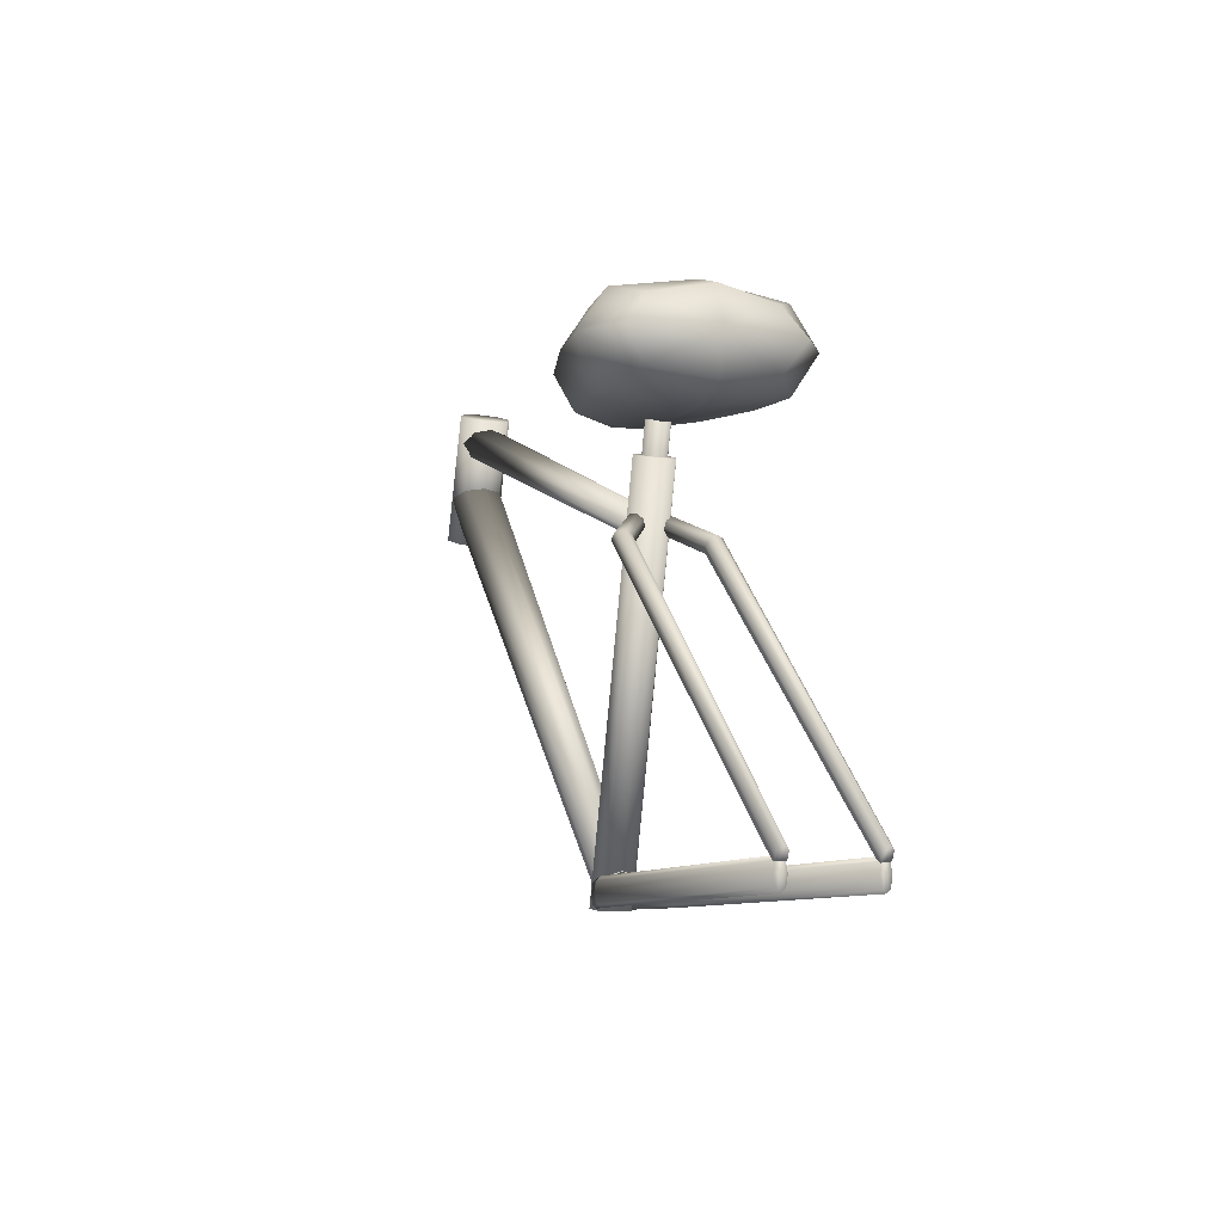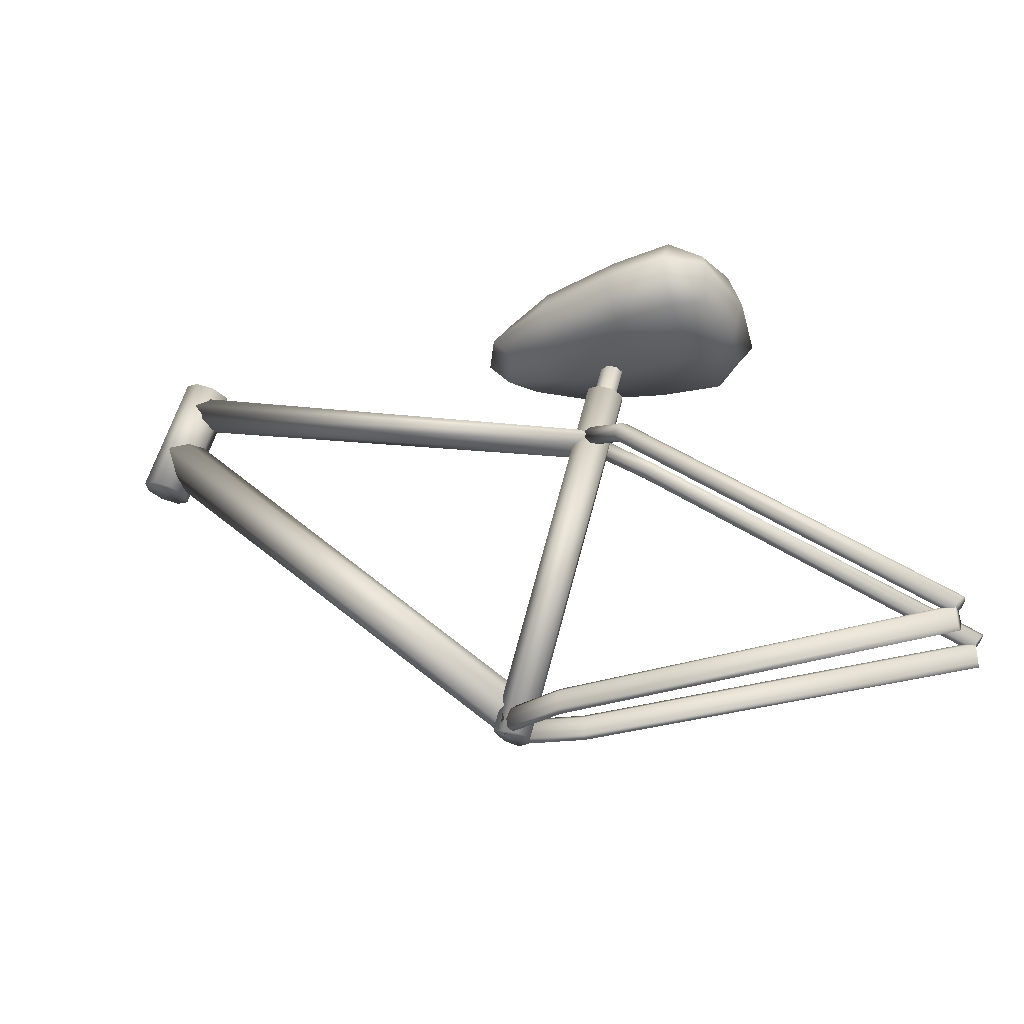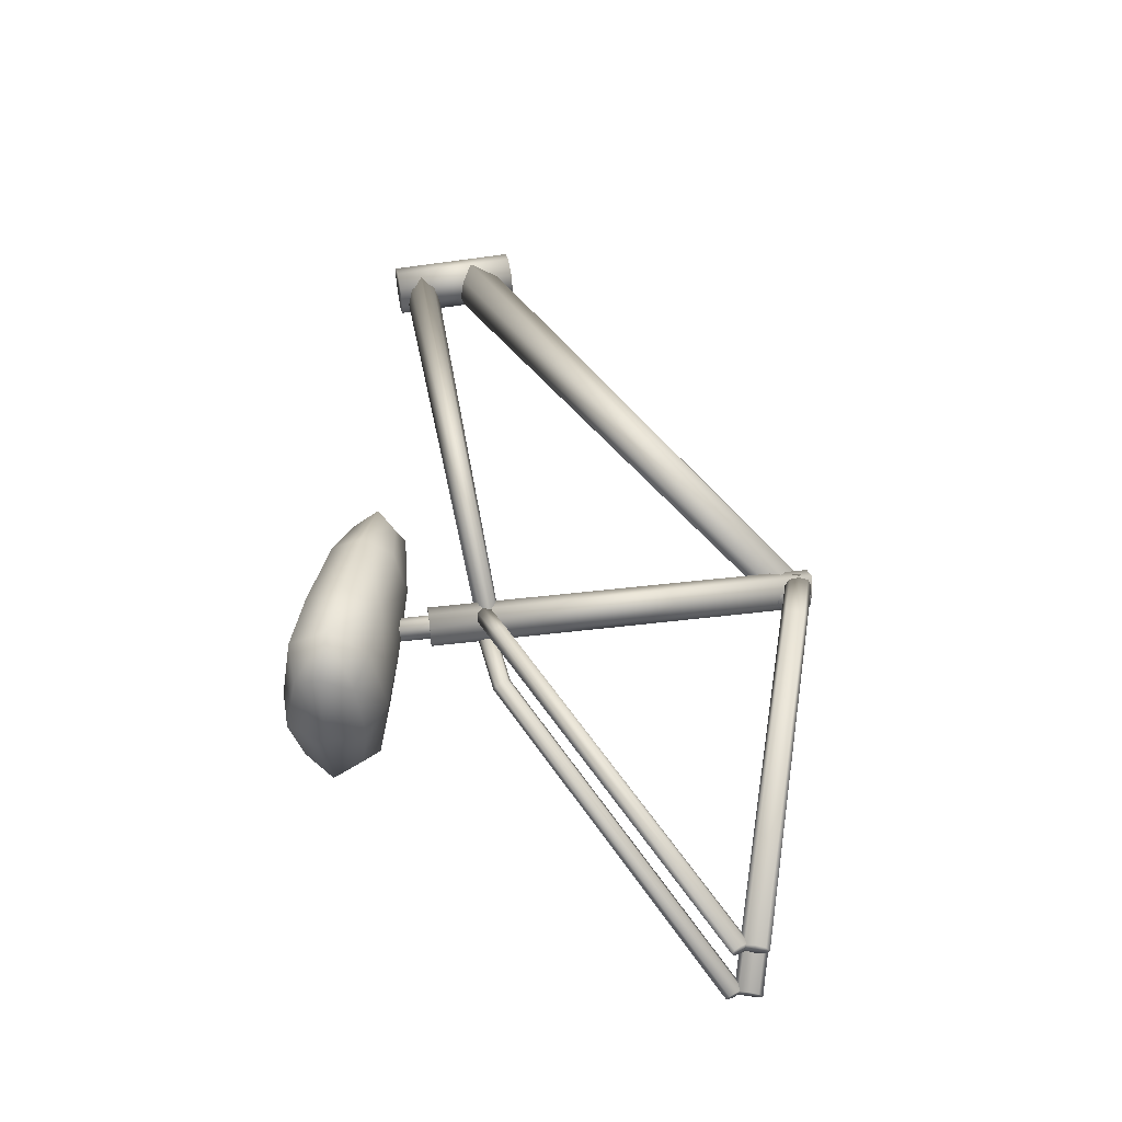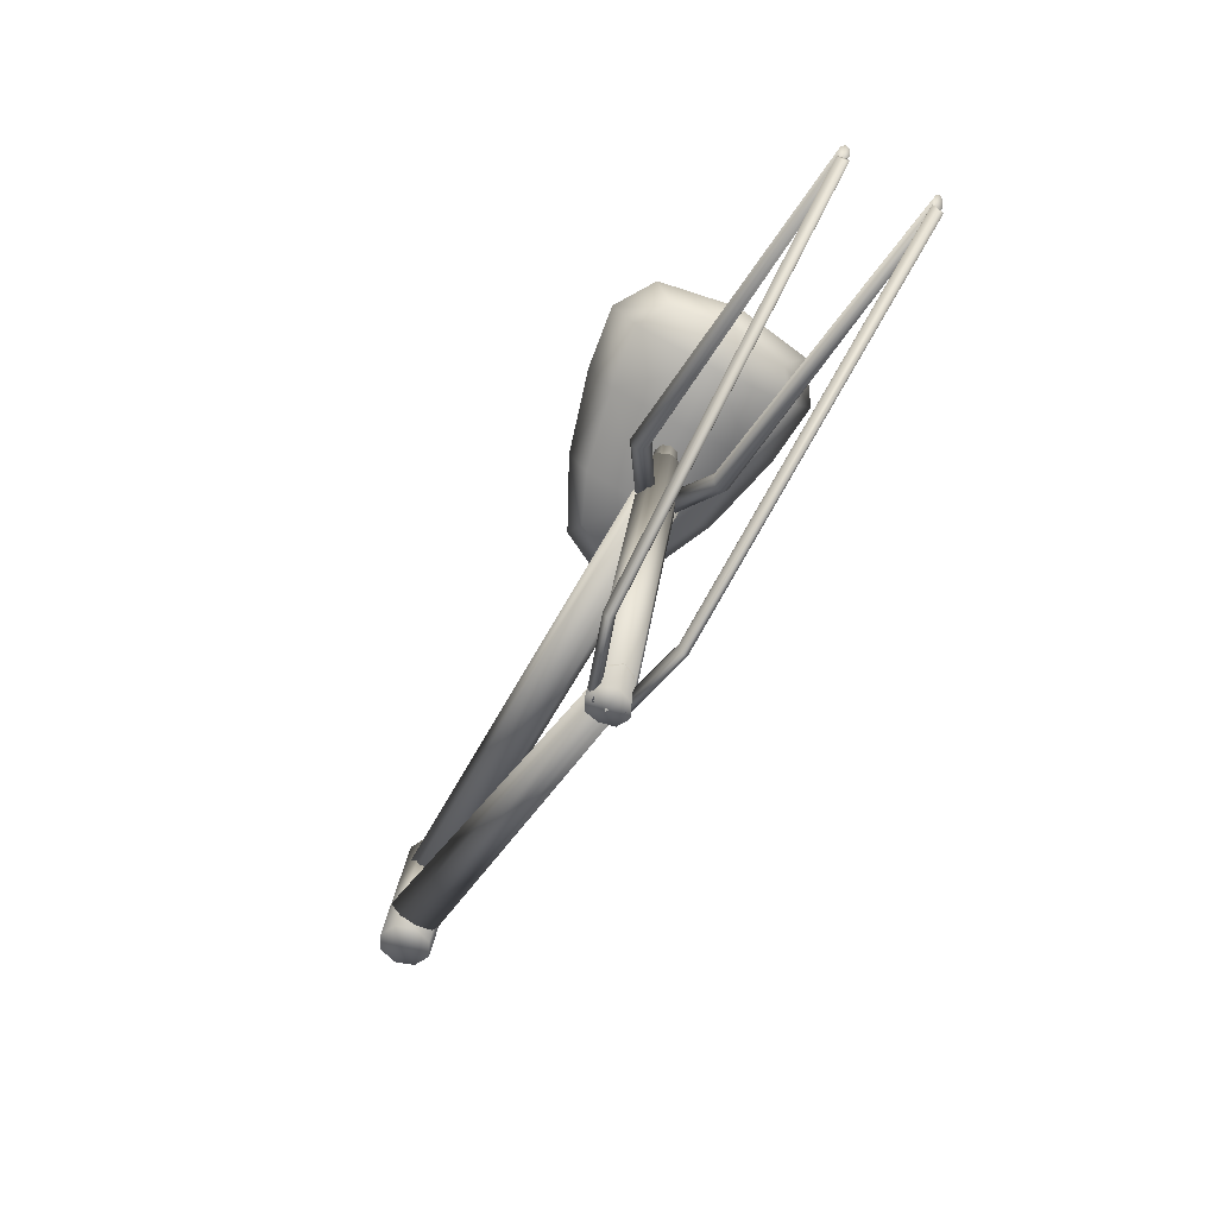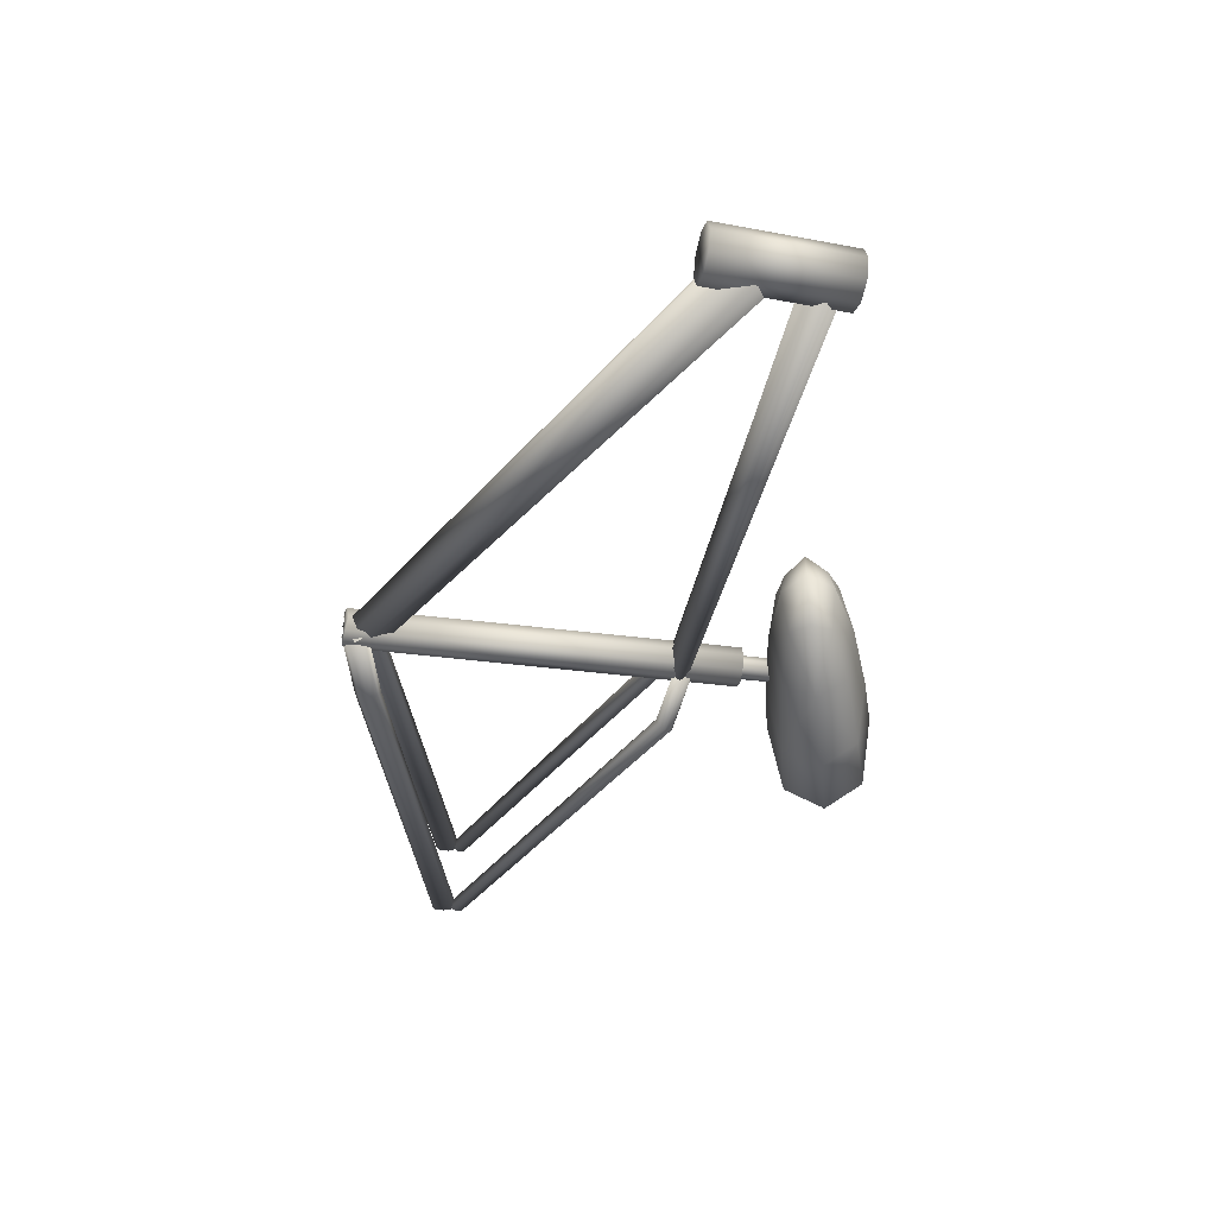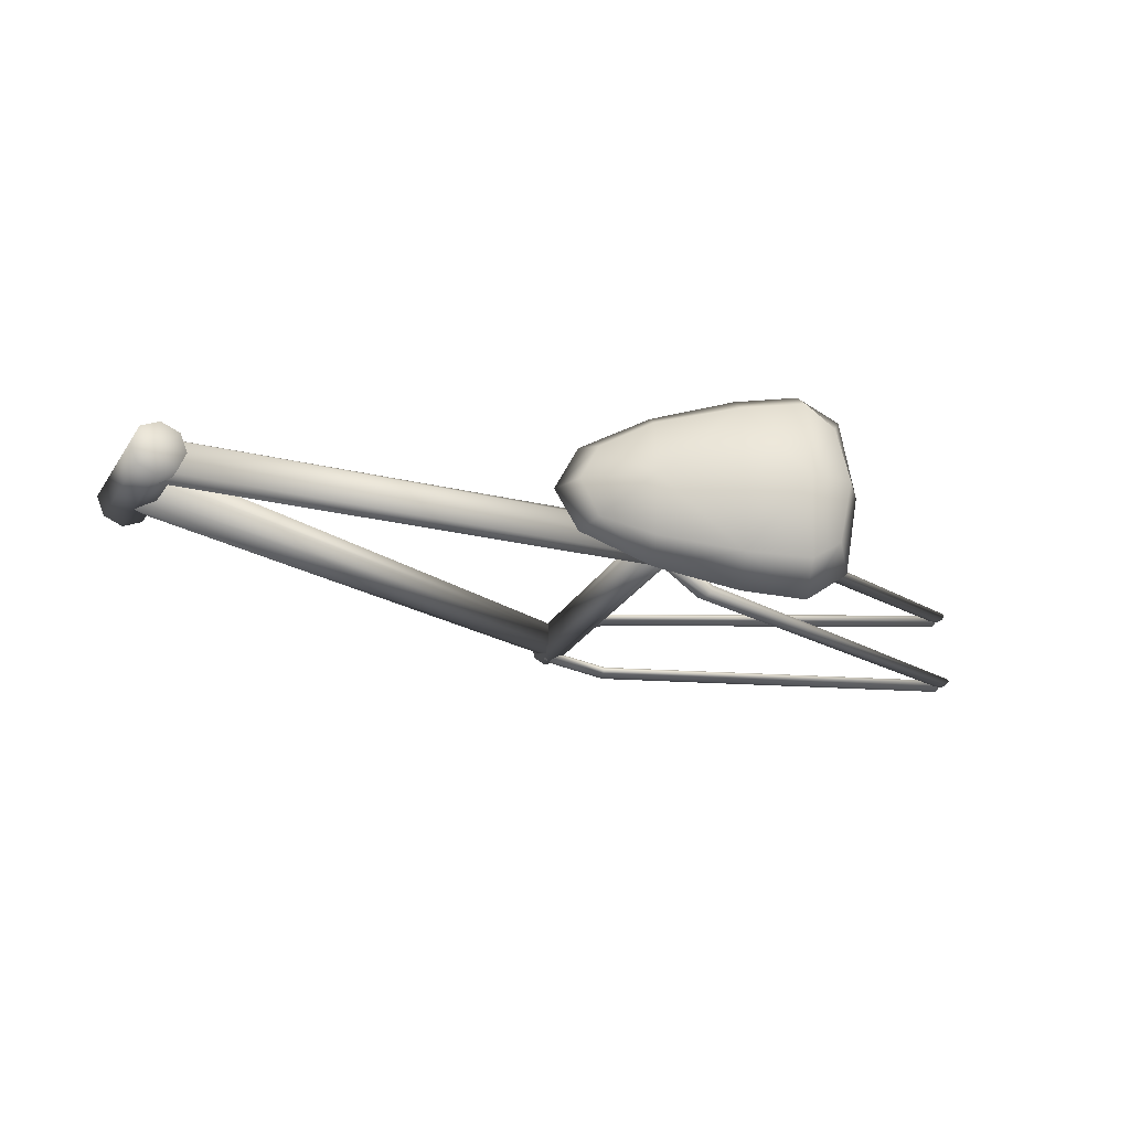
<metadata>
{"format":"obj","ext":"obj","renderer":"f3d","projection":"perspective","resolution":1024,"background":"white","views":[{"elev":-7.6,"azim":-109.8,"up":"+Y"},{"elev":-31.0,"azim":-156.8,"up":"+Y"},{"elev":49.0,"azim":-81.4,"up":"+Z"},{"elev":-72.9,"azim":-117.4,"up":"+Y"},{"elev":-39.6,"azim":96.9,"up":"+Z"},{"elev":-22.0,"azim":175.3,"up":"+Z"}]}
</metadata>
<code>
o Cylinder.015_Cylinder.075
v -0.09457 0.06977 -0.165
v -0.1033 0.07685 -0.1519
v -0.09815 0.06687 -0.1389
v -0.0822 0.04566 -0.1335
v -0.06477 0.02566 -0.1389
v -0.05607 0.01857 -0.1519
v -0.06119 0.02855 -0.165
v -0.07714 0.04976 -0.1704
v 1.106 1.085 -0.1809
v 1.089 1.09 -0.1584
v 1.086 1.079 -0.1323
v 1.098 1.057 -0.1179
v 1.118 1.038 -0.1237
v 1.135 1.032 -0.1462
v 1.139 1.043 -0.1723
v 1.127 1.065 -0.1867
v -0.07967 0.04771 -0.1519
v 1.288 1.156 -0.04155
v 1.293 1.16 -0.07848
v 1.309 1.138 -0.06766
v 1.312 1.126 -0.04155
v 1.301 1.132 -0.01543
v 1.283 1.151 -0.004616
v 1.268 1.173 -0.01543
v 1.265 1.185 -0.04155
v 1.275 1.179 -0.06766
f 17 1 2
f 17 2 3
f 17 3 4
f 17 4 5
f 17 5 6
f 17 6 7
f 17 7 8
f 8 1 17
f 1 9 10 2
f 2 10 11 3
f 3 11 12 4
f 4 12 13 5
f 5 13 14 6
f 6 14 15 7
f 7 15 16 8
f 9 1 8 16
f 9 16 19 26
f 16 15 20 19
f 15 14 21 20
f 14 13 22 21
f 13 12 23 22
f 12 11 24 23
f 11 10 25 24
f 10 9 26 25
f 18 25 26
f 18 24 25
f 18 23 24
f 18 22 23
f 18 21 22
f 18 20 21
f 18 19 20
f 18 26 19
o Cube_Cube.002
v 1.39 1.64 -0.29
v 1.39 1.64 0.29
v 1.74 1.64 -0
v 1.39 1.48 -0
v 1.39 1.8 -0
v 0.84 1.84 -0
v 0.84 1.44 -0
v 0.84 1.64 0.4
v 0.84 1.64 -0.4
v 0.64 1.64 -0
v 1.39 1.52 -0.2175
v 1.653 1.64 -0.1625
v 1.39 1.76 -0.2175
v 1.077 1.64 -0.3725
v 1.653 1.64 0.1625
v 1.39 1.52 0.2175
v 1.077 1.64 0.3725
v 1.39 1.76 0.2175
v 1.653 1.54 -0
v 1.653 1.74 -0
v 1.077 1.45 -0
v 1.077 1.83 -0
v 0.84 1.79 -0.3
v 0.69 1.79 -0
v 0.84 1.79 0.3
v 0.84 1.49 0.3
v 0.69 1.49 -0
v 0.84 1.49 -0.3
v 0.69 1.64 0.3
v 0.69 1.64 -0.3
v 1.584 1.72 -0.1367
v 1.584 1.56 -0.1367
v 1.077 1.498 -0.2794
v 1.077 1.782 -0.2794
v 1.584 1.72 0.1367
v 1.584 1.56 0.1367
v 1.077 1.498 0.2794
v 1.077 1.782 0.2794
v 0.7289 1.751 0.2222
v 0.7289 1.529 0.2222
v 0.7289 1.751 -0.2222
v 0.7289 1.529 -0.2222
f 27 39 57 38
f 27 38 58 37
f 27 37 59 40
f 27 40 60 39
f 28 41 61 44
f 28 44 64 43
f 28 43 63 42
f 28 42 62 41
f 29 38 57 46
f 29 46 61 41
f 29 41 62 45
f 29 45 58 38
f 30 37 58 45
f 30 45 62 42
f 30 42 63 47
f 30 47 59 37
f 31 44 61 46
f 31 46 57 39
f 31 39 60 48
f 31 48 64 44
f 32 51 64 48
f 32 48 60 49
f 32 49 67 50
f 32 50 65 51
f 33 54 59 47
f 33 47 63 52
f 33 52 66 53
f 33 53 68 54
f 34 52 63 43
f 34 43 64 51
f 34 51 65 55
f 34 55 66 52
f 35 49 60 40
f 35 40 59 54
f 35 54 68 56
f 35 56 67 49
f 36 56 68 53
f 36 53 66 55
f 36 55 65 50
f 36 50 67 56
o Cylinder.014_Cylinder.074
v 1.195 1.608 0.03182
v 1.208 1.612 -0
v 1.195 1.608 -0.03182
v 1.164 1.599 -0.045
v 1.134 1.591 -0.03182
v 1.121 1.587 -0
v 1.134 1.591 0.03182
v 1.164 1.599 0.045
v 1.393 0.9161 0.03182
v 1.406 0.9197 0
v 1.393 0.9161 -0.03182
v 1.363 0.9073 -0.045
v 1.332 0.8985 -0.03182
v 1.32 0.8949 0
v 1.332 0.8985 0.03182
v 1.363 0.9073 0.045
v 1.164 1.599 -0
v 1.363 0.9073 0
f 85 69 70
f 86 78 77
f 85 70 71
f 86 79 78
f 85 71 72
f 86 80 79
f 85 72 73
f 86 81 80
f 85 73 74
f 86 82 81
f 85 74 75
f 86 83 82
f 85 75 76
f 86 84 83
f 76 69 85
f 86 77 84
f 69 77 78 70
f 70 78 79 71
f 71 79 80 72
f 72 80 81 73
f 73 81 82 74
f 74 82 83 75
f 75 83 84 76
f 77 69 76 84
o Cylinder.057_Cylinder.033
v 1.395 -0.0568 -0.1093
v 1.397 -0.07148 -0.1232
v 1.4 -0.05688 -0.1371
v 1.402 -0.02155 -0.1429
v 1.401 0.01382 -0.1371
v 1.399 0.0285 -0.1232
v 1.396 0.0139 -0.1093
v 1.395 -0.02143 -0.1035
v -0.07465 -0.03114 -0.138
v -0.07246 -0.04583 -0.1519
v -0.06974 -0.03123 -0.1659
v -0.06811 0.004106 -0.1716
v -0.06851 0.03947 -0.1659
v -0.07071 0.05416 -0.1519
v -0.07342 0.03956 -0.138
v -0.07505 0.004227 -0.1322
v -0.07158 0.004166 -0.1519
v 1.652 -0.02591 -0.04806
v 1.648 -0.02585 -0.02836
v 1.65 0.009481 -0.03413
v 1.652 0.02408 -0.04806
v 1.655 0.009396 -0.06198
v 1.655 -0.02597 -0.06775
v 1.653 -0.0613 -0.06198
v 1.651 -0.0759 -0.04806
v 1.648 -0.06122 -0.03413
f 103 96 95
f 103 97 96
f 103 98 97
f 103 99 98
f 103 100 99
f 103 101 100
f 103 102 101
f 103 95 102
f 87 95 96 88
f 88 96 97 89
f 89 97 98 90
f 90 98 99 91
f 91 99 100 92
f 92 100 101 93
f 93 101 102 94
f 95 87 94 102
f 94 87 112 105
f 93 94 105 106
f 92 93 106 107
f 91 92 107 108
f 90 91 108 109
f 89 90 109 110
f 88 89 110 111
f 87 88 111 112
f 104 112 111
f 104 111 110
f 104 110 109
f 104 109 108
f 104 108 107
f 104 107 106
f 104 106 105
f 105 112 104
o Cylinder.056_Cylinder.032
v -0.09457 0.06977 0.165
v -0.1033 0.07685 0.1519
v -0.09815 0.06687 0.1389
v -0.0822 0.04566 0.1335
v -0.06477 0.02566 0.1389
v -0.05607 0.01857 0.1519
v -0.06119 0.02855 0.165
v -0.07714 0.04976 0.1704
v 1.106 1.085 0.1809
v 1.089 1.09 0.1584
v 1.086 1.079 0.1323
v 1.098 1.057 0.1179
v 1.118 1.038 0.1237
v 1.135 1.032 0.1462
v 1.139 1.043 0.1723
v 1.127 1.065 0.1867
v -0.07967 0.04771 0.1519
v 1.288 1.156 0.04155
v 1.293 1.16 0.07848
v 1.309 1.138 0.06766
v 1.312 1.126 0.04155
v 1.301 1.132 0.01543
v 1.283 1.151 0.004616
v 1.268 1.173 0.01543
v 1.265 1.185 0.04155
v 1.275 1.179 0.06766
f 129 113 114
f 129 114 115
f 129 115 116
f 129 116 117
f 129 117 118
f 129 118 119
f 129 119 120
f 120 113 129
f 113 121 122 114
f 114 122 123 115
f 115 123 124 116
f 116 124 125 117
f 117 125 126 118
f 118 126 127 119
f 119 127 128 120
f 121 113 120 128
f 121 128 131 138
f 128 127 132 131
f 127 126 133 132
f 126 125 134 133
f 125 124 135 134
f 124 123 136 135
f 123 122 137 136
f 122 121 138 137
f 130 137 138
f 130 136 137
f 130 135 136
f 130 134 135
f 130 133 134
f 130 132 133
f 130 131 132
f 130 138 131
o Cylinder.055_Cylinder.031
v 1.395 -0.0568 0.1093
v 1.397 -0.07148 0.1232
v 1.4 -0.05688 0.1371
v 1.402 -0.02155 0.1429
v 1.401 0.01382 0.1371
v 1.399 0.0285 0.1232
v 1.396 0.0139 0.1093
v 1.395 -0.02143 0.1035
v -0.07465 -0.03114 0.138
v -0.07246 -0.04583 0.1519
v -0.06974 -0.03123 0.1659
v -0.06811 0.004106 0.1716
v -0.06851 0.03947 0.1659
v -0.07071 0.05416 0.1519
v -0.07342 0.03956 0.138
v -0.07505 0.004227 0.1322
v -0.07158 0.004166 0.1519
v 1.652 -0.02591 0.04806
v 1.648 -0.02585 0.02836
v 1.65 0.009481 0.03413
v 1.652 0.02408 0.04806
v 1.655 0.009396 0.06198
v 1.655 -0.02597 0.06775
v 1.653 -0.0613 0.06198
v 1.651 -0.0759 0.04806
v 1.648 -0.06122 0.03413
f 155 148 147
f 155 149 148
f 155 150 149
f 155 151 150
f 155 152 151
f 155 153 152
f 155 154 153
f 155 147 154
f 139 147 148 140
f 140 148 149 141
f 141 149 150 142
f 142 150 151 143
f 143 151 152 144
f 144 152 153 145
f 145 153 154 146
f 147 139 146 154
f 146 139 164 157
f 145 146 157 158
f 144 145 158 159
f 143 144 159 160
f 142 143 160 161
f 141 142 161 162
f 140 141 162 163
f 139 140 163 164
f 156 164 163
f 156 163 162
f 156 162 161
f 156 161 160
f 156 160 159
f 156 159 158
f 156 158 157
f 157 164 156
o Cylinder.054_Cylinder.030
v 3.138 1.716 0.06187
v 3.143 1.696 -0
v 3.138 1.716 -0.06187
v 3.125 1.764 -0.0875
v 3.112 1.812 -0.06187
v 3.107 1.832 -0
v 3.112 1.812 0.06187
v 3.125 1.764 0.0875
v 1.299 1.11 0.06187
v 1.303 1.097 0
v 1.299 1.11 -0.06187
v 1.291 1.139 -0.0875
v 1.283 1.169 -0.06187
v 1.28 1.182 0
v 1.283 1.169 0.06187
v 1.291 1.139 0.0875
v 3.125 1.764 -0
v 1.291 1.139 0
f 181 165 166
f 182 174 173
f 181 166 167
f 182 175 174
f 181 167 168
f 182 176 175
f 181 168 169
f 182 177 176
f 181 169 170
f 182 178 177
f 181 170 171
f 182 179 178
f 181 171 172
f 182 180 179
f 172 165 181
f 182 173 180
f 165 173 174 166
f 166 174 175 167
f 167 175 176 168
f 168 176 177 169
f 169 177 178 170
f 170 178 179 171
f 171 179 180 172
f 173 165 172 180
o Cylinder.052_Cylinder.028
v 3.187 1.893 0.07071
v 3.214 1.903 -0
v 3.187 1.893 -0.07071
v 3.12 1.869 -0.1
v 3.054 1.845 -0.07071
v 3.026 1.835 -0
v 3.054 1.845 0.07071
v 3.12 1.869 0.1
v 3.358 1.423 0.07071
v 3.385 1.433 -0
v 3.358 1.423 -0.07071
v 3.291 1.399 -0.1
v 3.225 1.375 -0.07071
v 3.197 1.365 0
v 3.225 1.375 0.07071
v 3.291 1.399 0.1
v 3.12 1.869 -0
v 3.291 1.399 -0
f 199 183 184
f 200 192 191
f 199 184 185
f 200 193 192
f 199 185 186
f 200 194 193
f 199 186 187
f 200 195 194
f 199 187 188
f 200 196 195
f 199 188 189
f 200 197 196
f 199 189 190
f 200 198 197
f 190 183 199
f 200 191 198
f 183 191 192 184
f 184 192 193 185
f 185 193 194 186
f 186 194 195 187
f 187 195 196 188
f 188 196 197 189
f 189 197 198 190
f 191 183 190 198
o Cylinder.050_Cylinder.026
v 3.276 1.503 0.07071
v 3.296 1.481 -0
v 3.276 1.503 -0.07071
v 3.229 1.555 -0.1
v 3.181 1.608 -0.07071
v 3.162 1.629 -0
v 3.181 1.608 0.07071
v 3.229 1.555 0.1
v 1.634 -0.05297 0.04243
v 1.654 -0.07474 0
v 1.636 -0.05655 -0.04243
v 1.596 -0.01485 -0.06
v 1.555 0.02903 -0.04243
v 1.536 0.0491 0
v 1.552 0.03309 0.04243
v 1.591 -0.00707 0.06
v 3.229 1.555 -0
v 1.592 -0.008651 0
f 217 201 202
f 218 210 209
f 217 202 203
f 218 211 210
f 217 203 204
f 218 212 211
f 217 204 205
f 218 213 212
f 217 205 206
f 218 214 213
f 217 206 207
f 218 215 214
f 217 207 208
f 218 216 215
f 208 201 217
f 218 209 216
f 201 209 210 202
f 202 210 211 203
f 203 211 212 204
f 204 212 213 205
f 205 213 214 206
f 206 214 215 207
f 207 215 216 208
f 209 201 208 216
o Cylinder.048_Cylinder.024
v 1.284 1.376 0.05303
v 1.305 1.382 -0
v 1.284 1.376 -0.05303
v 1.233 1.361 -0.075
v 1.182 1.346 -0.05303
v 1.161 1.34 -0
v 1.182 1.346 0.05303
v 1.233 1.361 0.075
v 1.694 -0.0523 0.05303
v 1.709 -0.04027 0
v 1.694 -0.0523 -0.05303
v 1.647 -0.07277 -0.075
v 1.596 -0.08154 -0.05303
v 1.575 -0.08162 0
v 1.596 -0.08154 0.05303
v 1.647 -0.07277 0.075
v 1.233 1.361 -0
v 1.645 -0.07411 0
f 235 219 220
f 236 228 227
f 235 220 221
f 236 229 228
f 235 221 222
f 236 230 229
f 235 222 223
f 236 231 230
f 235 223 224
f 236 232 231
f 235 224 225
f 236 233 232
f 235 225 226
f 236 234 233
f 226 219 235
f 236 227 234
f 219 227 228 220
f 220 228 229 221
f 221 229 230 222
f 222 230 231 223
f 223 231 232 224
f 224 232 233 225
f 225 233 234 226
f 227 219 226 234

</code>
